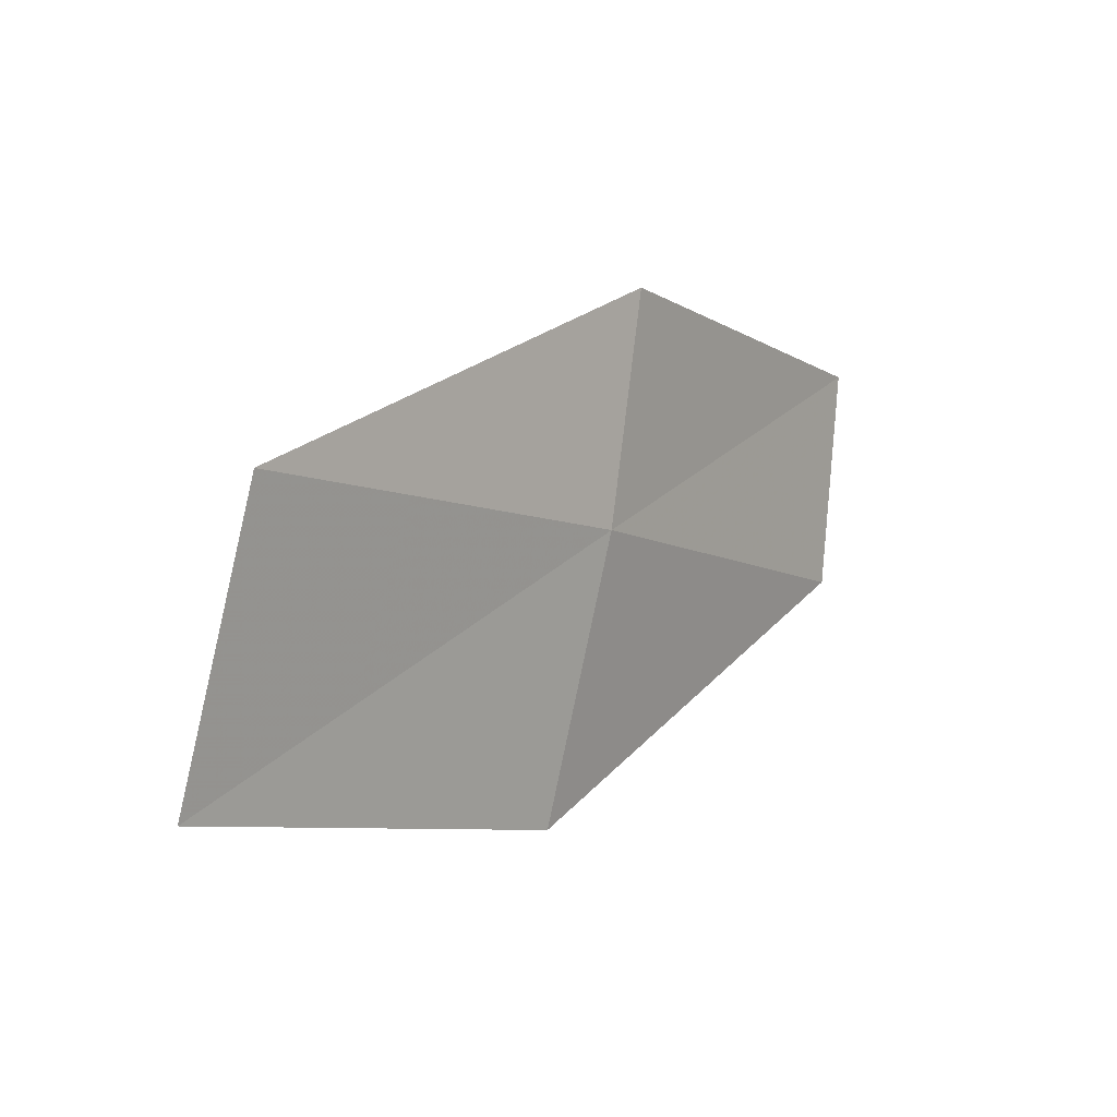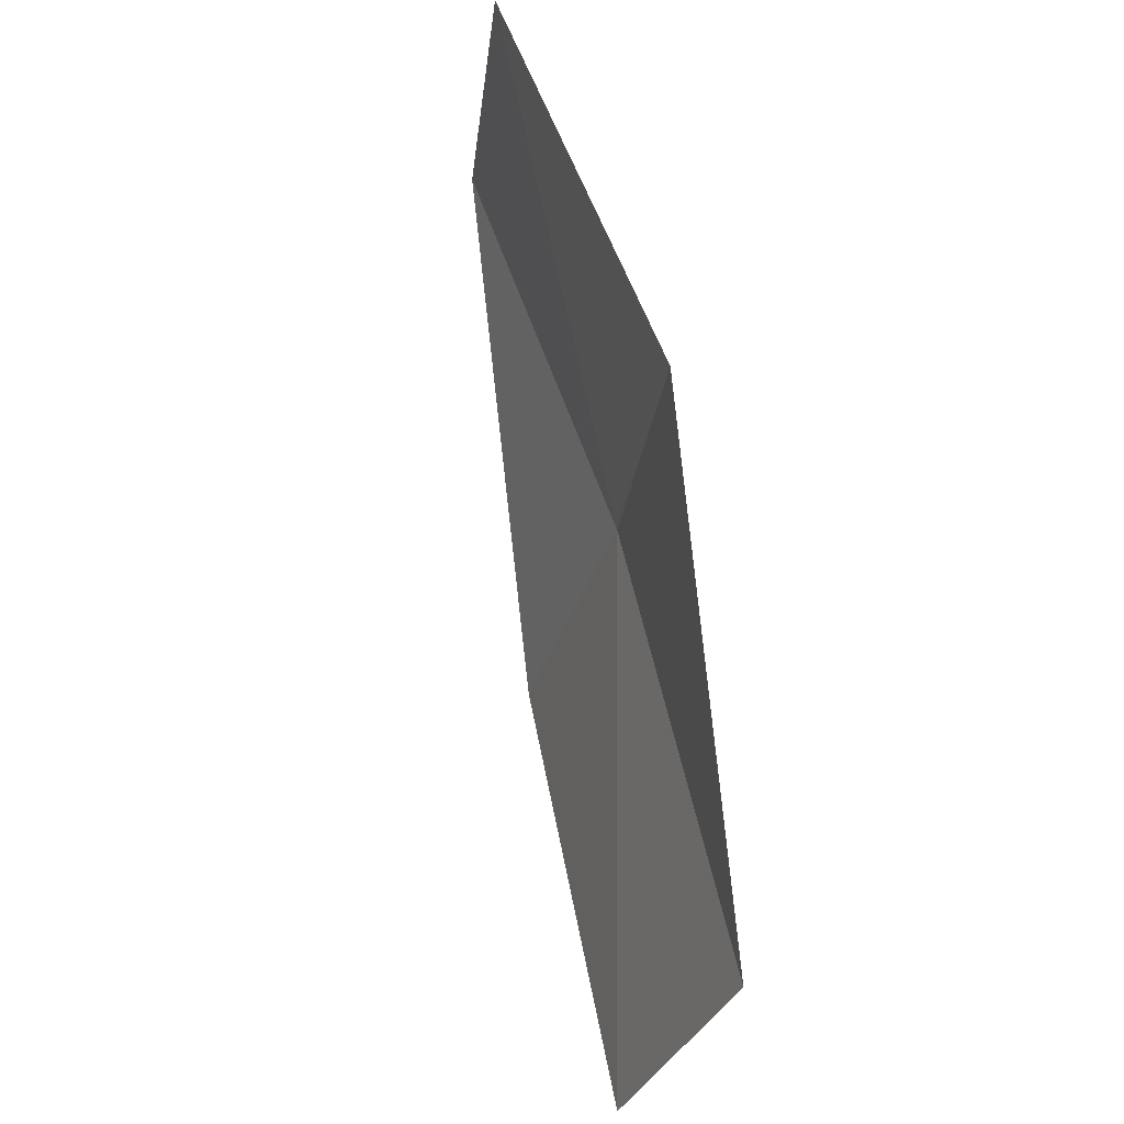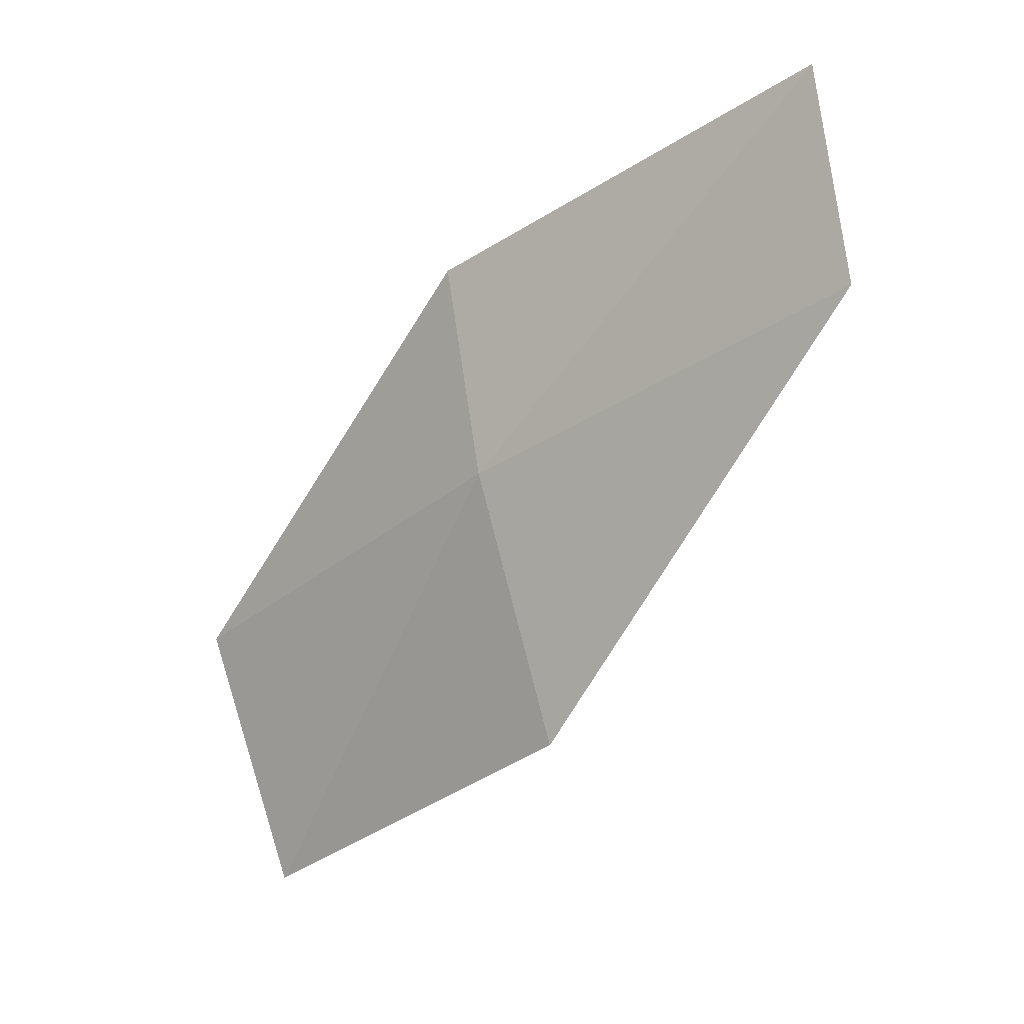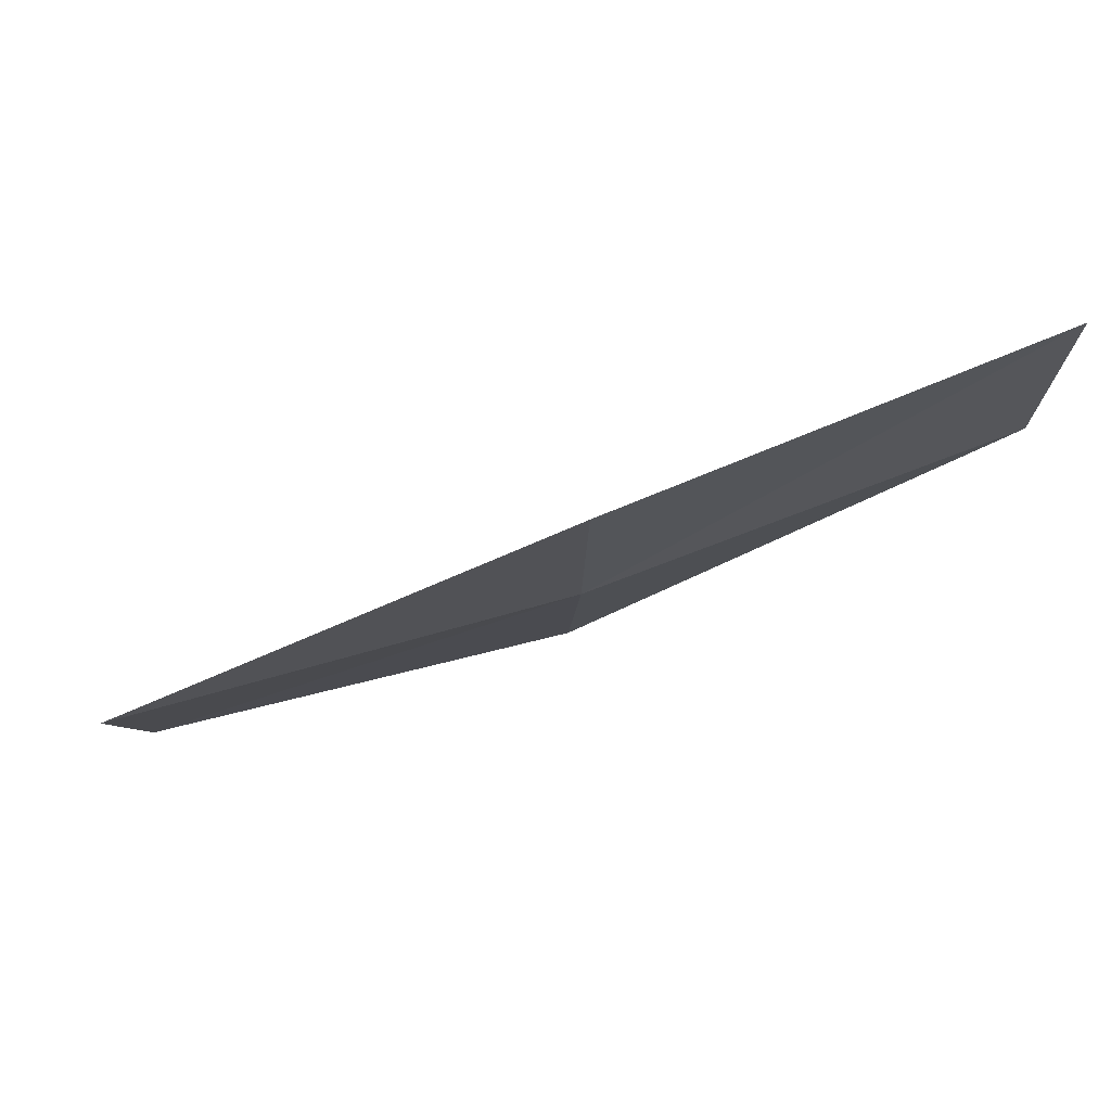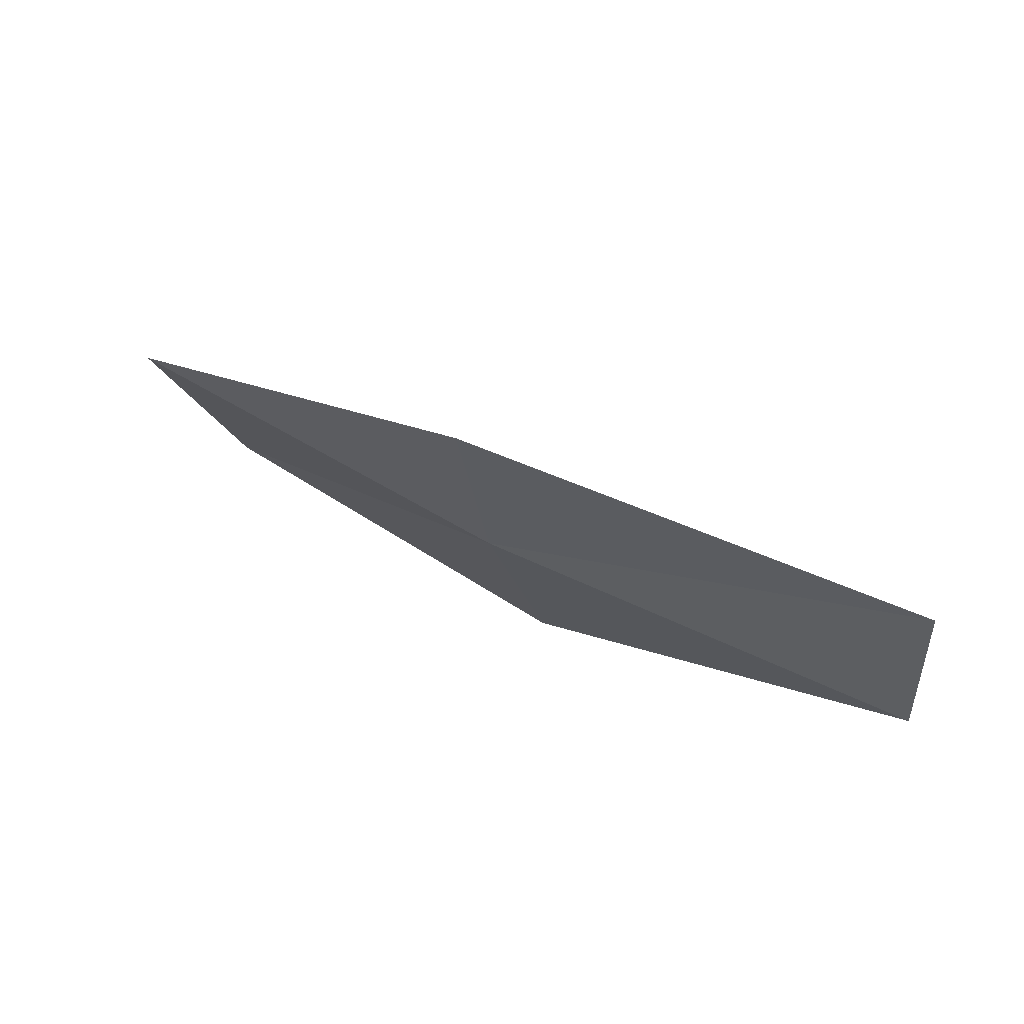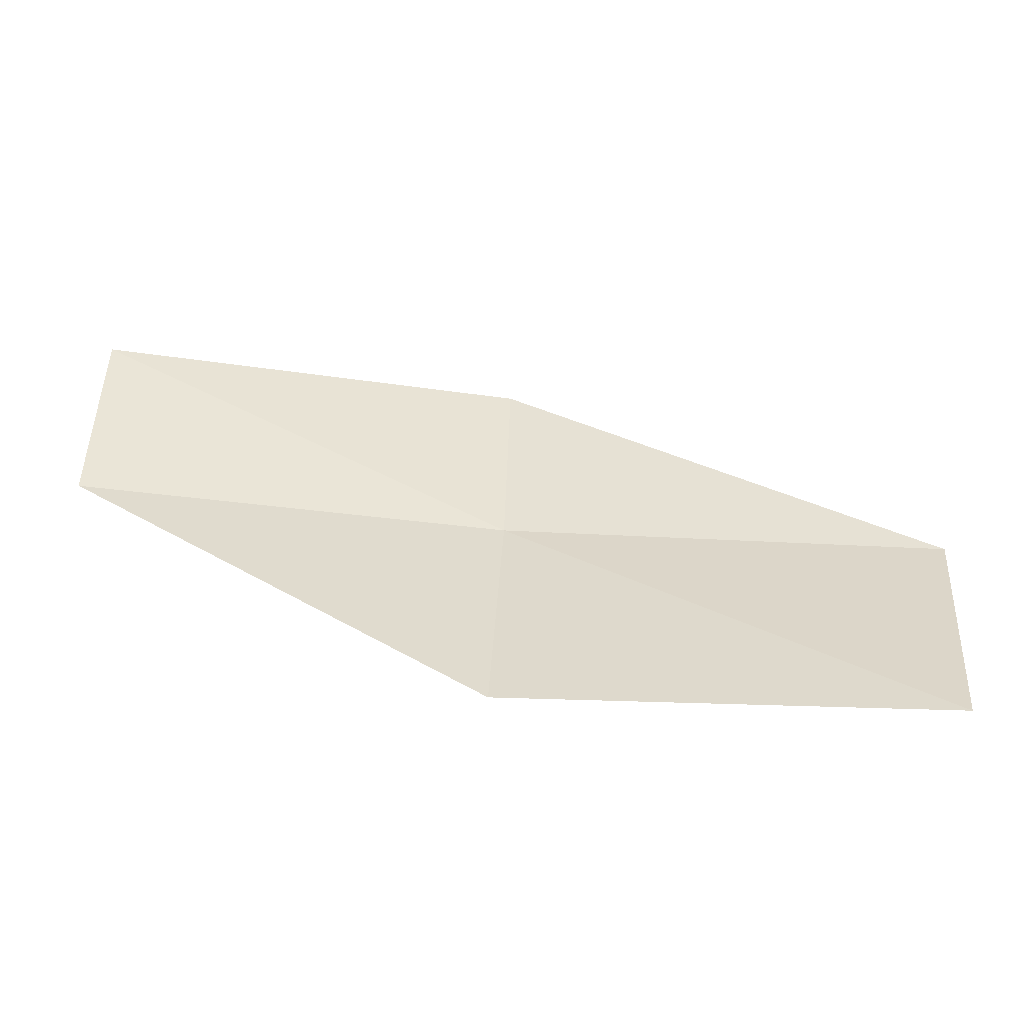
<metadata>
{"format":"obj","ext":"obj","renderer":"f3d","projection":"perspective","resolution":1024,"background":"white","views":[{"elev":-13.1,"azim":-61.0,"up":"+Z"},{"elev":54.1,"azim":-112.1,"up":"+Z"},{"elev":-26.4,"azim":38.3,"up":"+Z"},{"elev":63.4,"azim":-23.9,"up":"+Z"},{"elev":57.2,"azim":25.5,"up":"+Z"},{"elev":-40.0,"azim":172.5,"up":"+Z"}]}
</metadata>
<code>
v -5.491 -18.28 17.09
v -7.425 -17.96 16.92
v -7.26 -17.57 15.77
v -5.383 -17.93 15.92
v -5.542 -18.45 18.07
v -3.567 -18.4 17.23
v -3.592 -18.52 18.22
f 1 3 2
f 1 4 3
f 1 2 5
f 1 6 4
f 1 5 7
f 1 7 6

</code>
